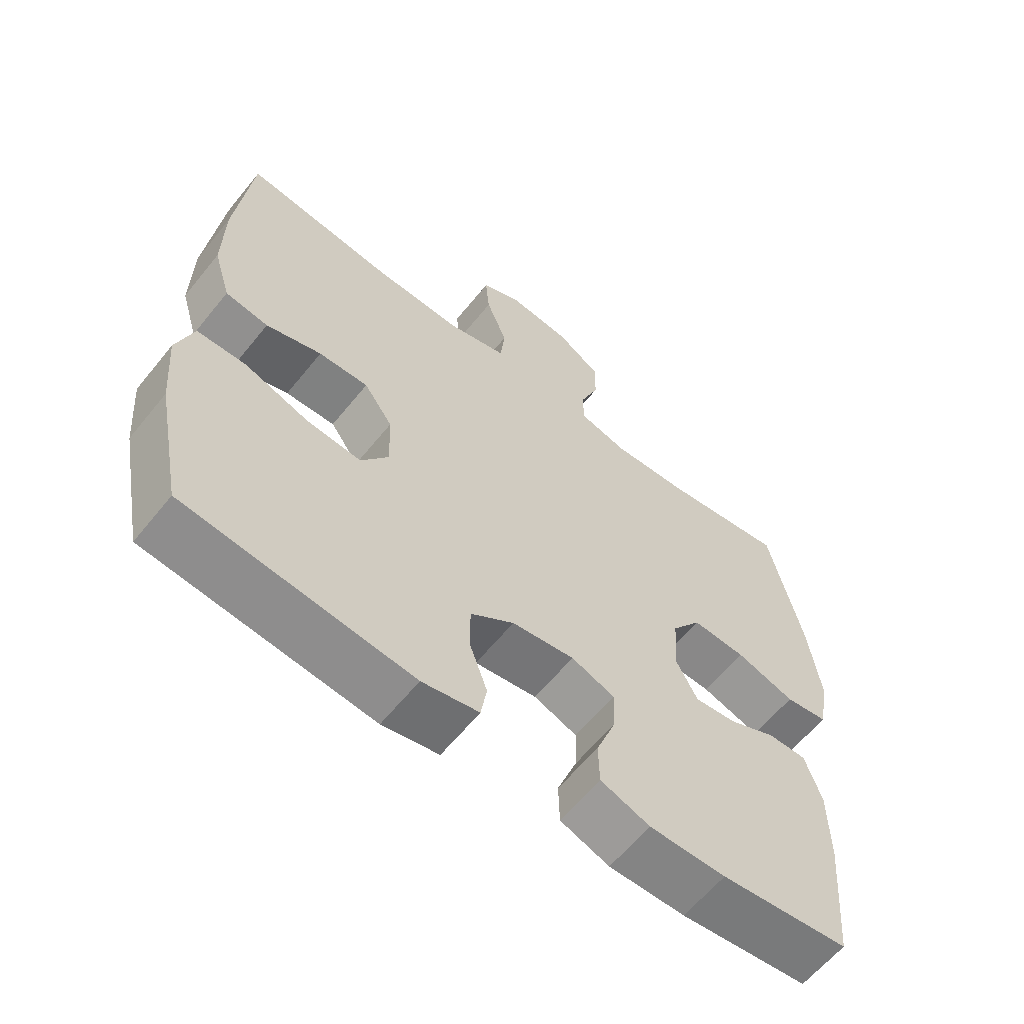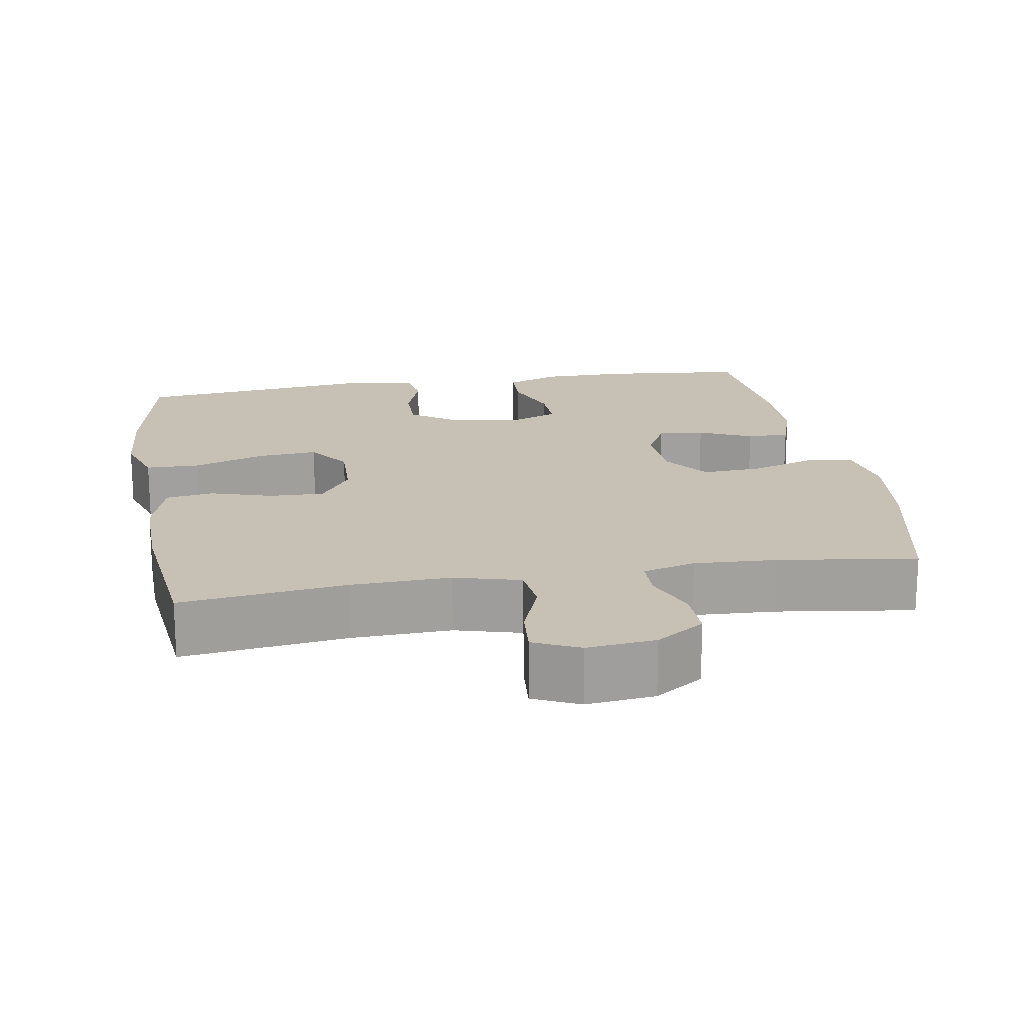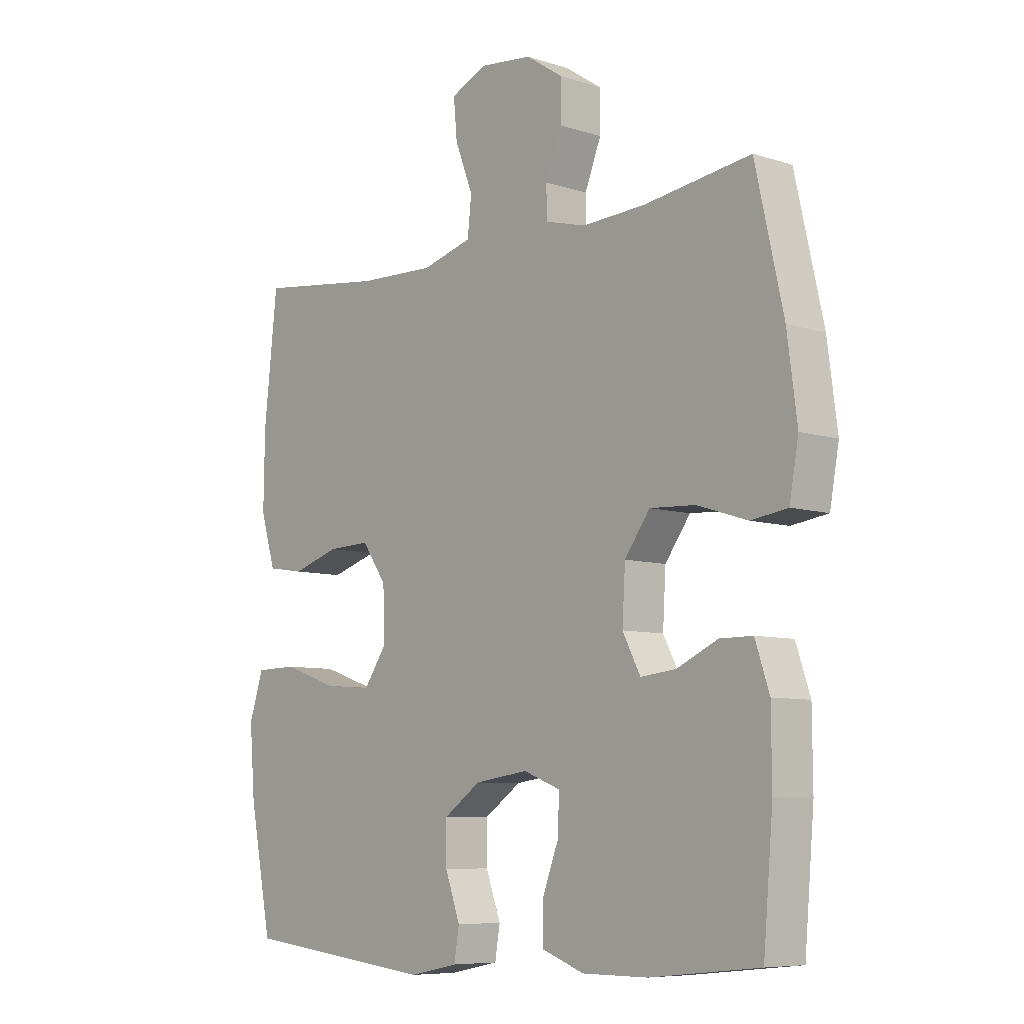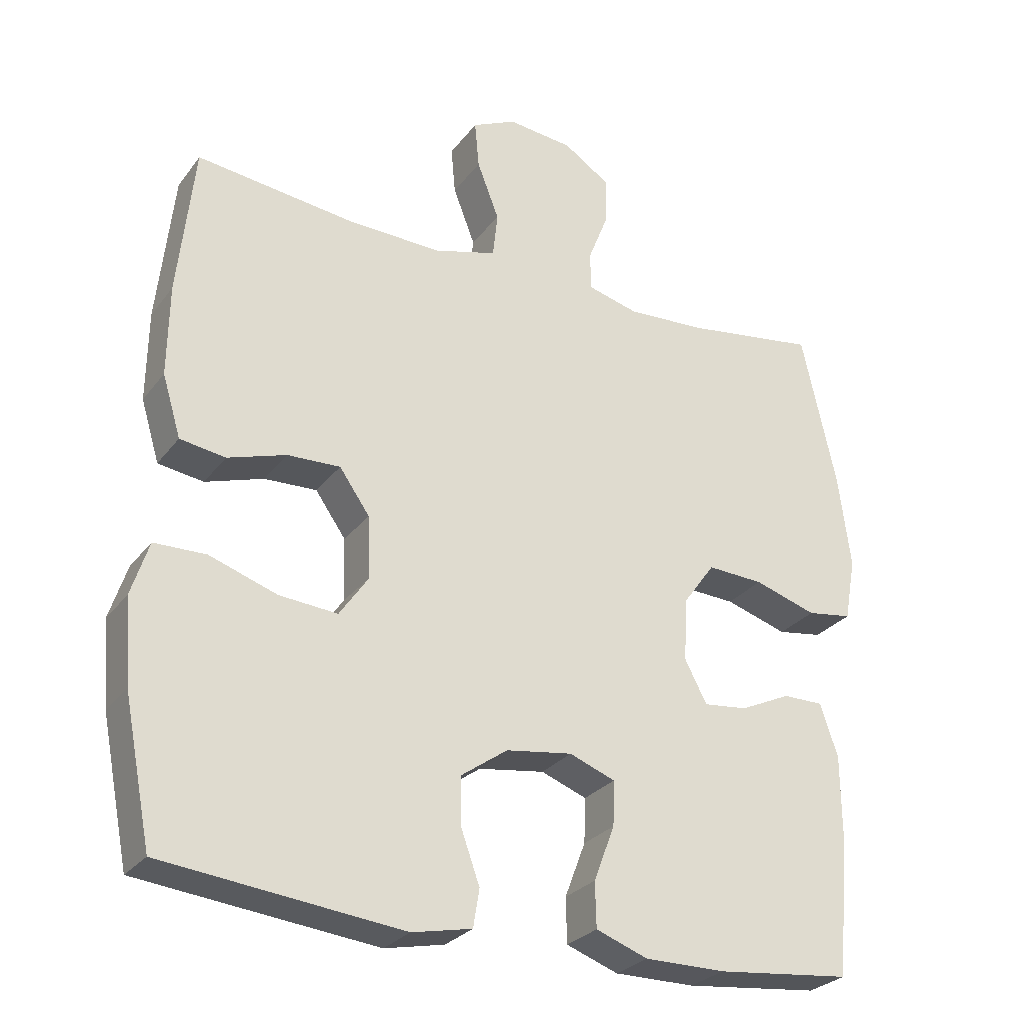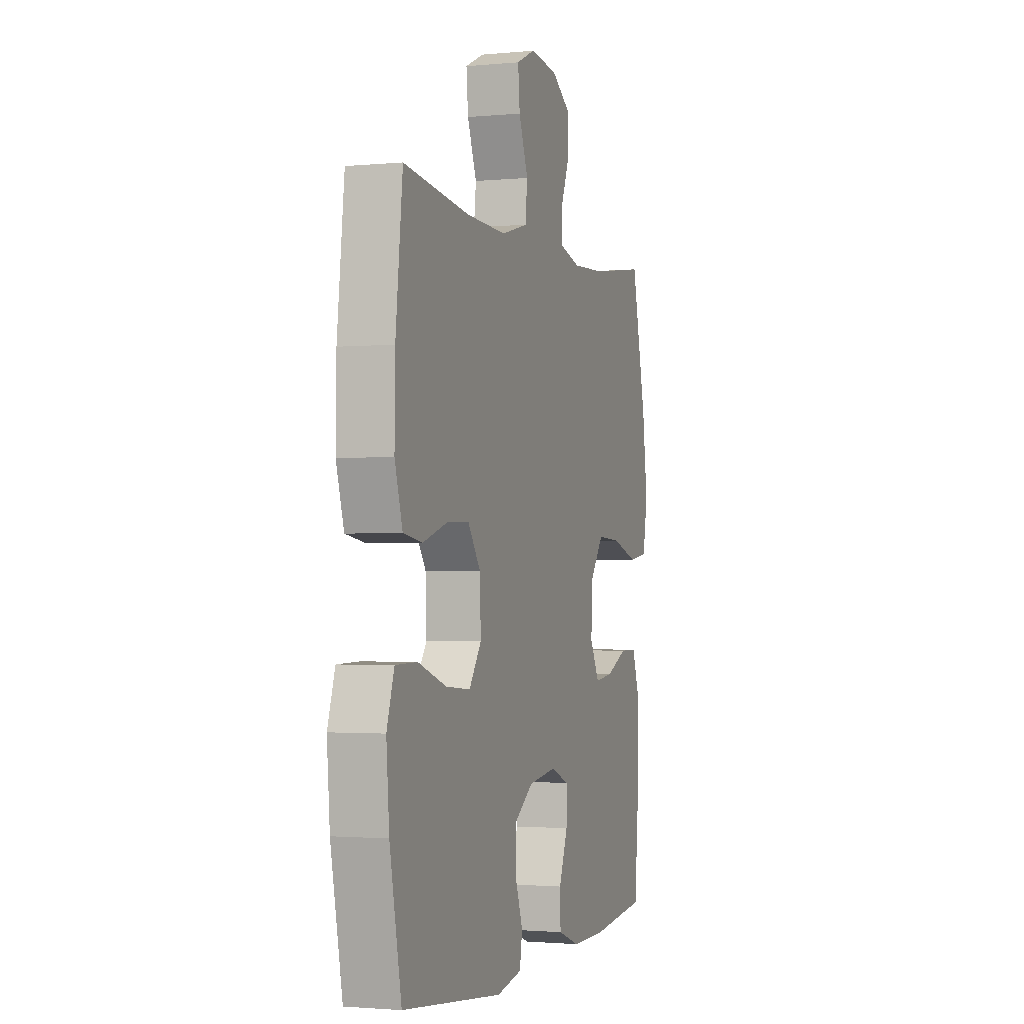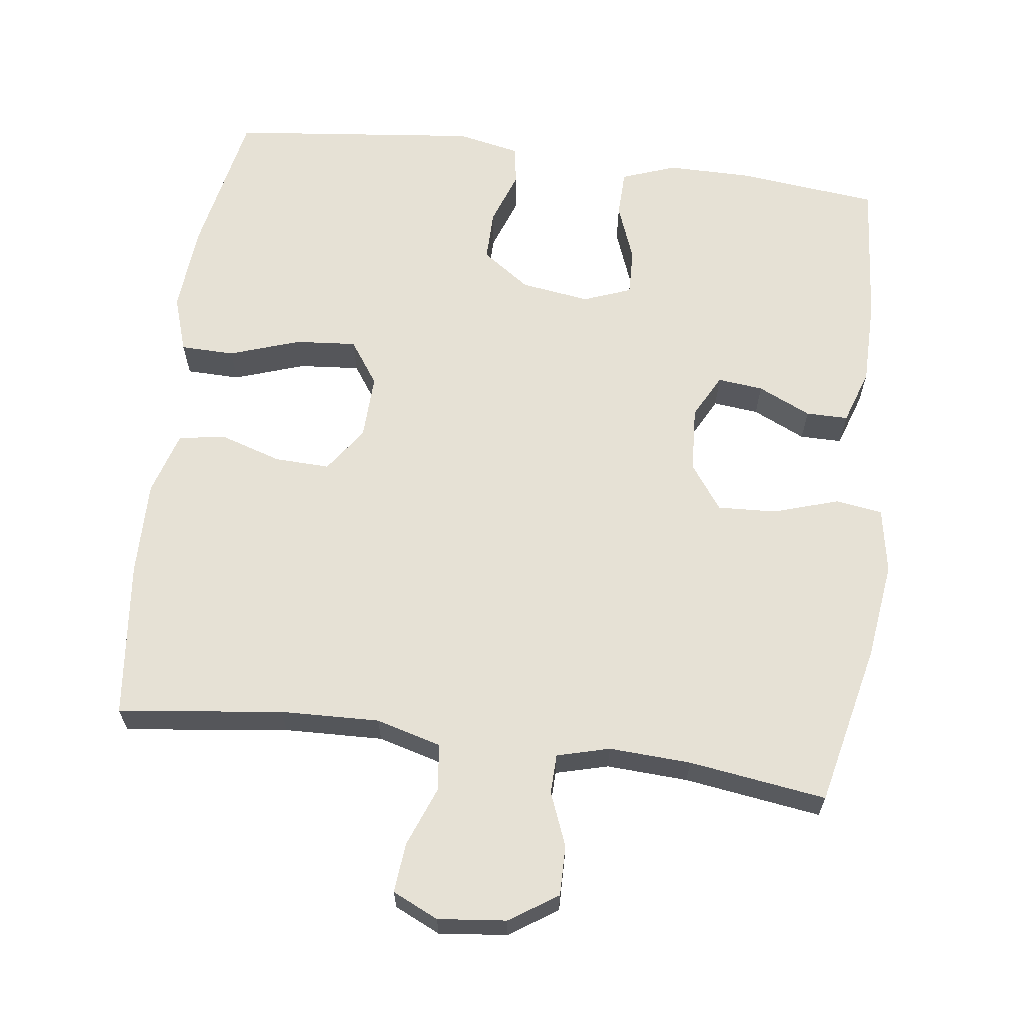
<metadata>
{"format":"obj","ext":"obj","renderer":"f3d","projection":"perspective","resolution":1024,"background":"white","views":[{"elev":-61.4,"azim":-38.8,"up":"+Z"},{"elev":18.5,"azim":-9.7,"up":"+Y"},{"elev":-7.6,"azim":48.0,"up":"+Z"},{"elev":-27.6,"azim":-29.1,"up":"+Z"},{"elev":-1.8,"azim":-71.1,"up":"+Z"},{"elev":64.2,"azim":7.4,"up":"+Y"}]}
</metadata>
<code>
o path66
v -0.5291 0.0375 0.2491
v -0.531 0.0375 0.1167
v -0.5042 0.0375 0.0278
v -0.4382 0.0375 0.01768
v -0.3532 0.0375 0.0445
v -0.2768 0.0375 0.04718
v -0.2328 0.0375 -0.0156
v -0.2296 0.0375 -0.106
v -0.2716 0.0375 -0.1666
v -0.3565 0.0375 -0.1594
v -0.4546 0.0375 -0.126
v -0.5296 0.0375 -0.1274
v -0.5552 0.0375 -0.2059
v -0.5454 0.0375 -0.3281
v -0.5052 0.0375 -0.5332
v -0.1587 0.0375 -0.5716
v -0.07182 0.0375 -0.5536
v -0.06291 0.0375 -0.499
v -0.0896 0.0375 -0.4243
v -0.09031 0.0375 -0.3531
v -0.02347 0.0375 -0.3061
v 0.07239 0.0375 -0.2922
v 0.1387 0.0375 -0.3176
v 0.1366 0.0375 -0.3821
v 0.1064 0.0375 -0.4618
v 0.1081 0.0375 -0.5266
v 0.1833 0.0375 -0.5542
v 0.3002 0.0375 -0.5541
v 0.4965 0.0375 -0.5332
v 0.5138 0.0375 -0.3315
v 0.5131 0.0375 -0.2116
v 0.4877 0.0375 -0.1352
v 0.4289 0.0375 -0.1353
v 0.3553 0.0375 -0.1694
v 0.2918 0.0375 -0.1763
v 0.2597 0.0375 -0.1147
v 0.2651 0.0375 -0.02319
v 0.3105 0.0375 0.03964
v 0.3923 0.0375 0.03543
v 0.4827 0.0375 0.006753
v 0.5481 0.0375 0.01637
v 0.5644 0.0375 0.1073
v 0.5467 0.0375 0.2432
v 0.4965 0.0375 0.4687
v 0.3051 0.0375 0.4412
v 0.1911 0.0375 0.4352
v 0.1179 0.0375 0.4547
v 0.1166 0.0375 0.51
v 0.1459 0.0375 0.5843
v 0.1468 0.0375 0.6538
v 0.07987 0.0375 0.6981
v -0.01516 0.0375 0.7082
v -0.07889 0.0375 0.6786
v -0.07264 0.0375 0.6096
v -0.04061 0.0375 0.5265
v -0.04775 0.0375 0.4609
v -0.1386 0.0375 0.4357
v -0.2761 0.0375 0.4403
v -0.5052 0.0375 0.4687
v -0.5291 -0.0375 0.2491
v -0.531 -0.0375 0.1167
v -0.5042 -0.0375 0.0278
v -0.4382 -0.0375 0.01768
v -0.3532 -0.0375 0.0445
v -0.2768 -0.0375 0.04718
v -0.2328 -0.0375 -0.0156
v -0.2296 -0.0375 -0.106
v -0.2716 -0.0375 -0.1666
v -0.3565 -0.0375 -0.1594
v -0.4546 -0.0375 -0.126
v -0.5296 -0.0375 -0.1274
v -0.5552 -0.0375 -0.2059
v -0.5454 -0.0375 -0.3281
v -0.5052 -0.0375 -0.5332
v -0.1587 -0.0375 -0.5716
v -0.07182 -0.0375 -0.5536
v -0.06291 -0.0375 -0.499
v -0.0896 -0.0375 -0.4243
v -0.09031 -0.0375 -0.3531
v -0.02347 -0.0375 -0.3061
v 0.07239 -0.0375 -0.2922
v 0.1387 -0.0375 -0.3176
v 0.1366 -0.0375 -0.3821
v 0.1064 -0.0375 -0.4618
v 0.1081 -0.0375 -0.5266
v 0.1833 -0.0375 -0.5542
v 0.3002 -0.0375 -0.5541
v 0.4965 -0.0375 -0.5332
v 0.5138 -0.0375 -0.3315
v 0.5131 -0.0375 -0.2116
v 0.4877 -0.0375 -0.1352
v 0.4289 -0.0375 -0.1353
v 0.3553 -0.0375 -0.1694
v 0.2918 -0.0375 -0.1763
v 0.2597 -0.0375 -0.1147
v 0.2651 -0.0375 -0.02319
v 0.3105 -0.0375 0.03964
v 0.3923 -0.0375 0.03543
v 0.4827 -0.0375 0.006753
v 0.5481 -0.0375 0.01637
v 0.5644 -0.0375 0.1073
v 0.5467 -0.0375 0.2432
v 0.4965 -0.0375 0.4687
v 0.3051 -0.0375 0.4412
v 0.1911 -0.0375 0.4352
v 0.1179 -0.0375 0.4547
v 0.1166 -0.0375 0.51
v 0.1459 -0.0375 0.5843
v 0.1468 -0.0375 0.6538
v 0.07987 -0.0375 0.6981
v -0.01516 -0.0375 0.7082
v -0.07889 -0.0375 0.6786
v -0.07264 -0.0375 0.6096
v -0.04061 -0.0375 0.5265
v -0.04775 -0.0375 0.4609
v -0.1386 -0.0375 0.4357
v -0.2761 -0.0375 0.4403
v -0.5052 -0.0375 0.4687
v 0.5481 0.0375 0.01637
v 0.5481 0.0375 0.01637
v 0.5644 0.0375 0.1073
v 0.5467 0.0375 0.2432
v 0.4827 0.0375 0.006753
v 0.5138 0.0375 -0.3315
v 0.5131 0.0375 -0.2116
v 0.4877 0.0375 -0.1352
v 0.4877 0.0375 -0.1352
v 0.4965 0.0375 -0.5332
v 0.4965 0.0375 -0.5332
v 0.4965 0.0375 0.4687
v 0.4965 0.0375 0.4687
v 0.4289 0.0375 -0.1353
v 0.3923 0.0375 0.03543
v 0.3553 0.0375 -0.1694
v 0.3051 0.0375 0.4412
v 0.3002 0.0375 -0.5541
v 0.3105 0.0375 0.03964
v 0.2918 0.0375 -0.1763
v 0.2918 0.0375 -0.1763
v 0.2651 0.0375 -0.02319
v 0.1911 0.0375 0.4352
v 0.1833 0.0375 -0.5542
v 0.2597 0.0375 -0.1147
v 0.1179 0.0375 0.4547
v 0.1179 0.0375 0.4547
v 0.1081 0.0375 -0.5266
v 0.1081 0.0375 -0.5266
v 0.1387 0.0375 -0.3176
v 0.1387 0.0375 -0.3176
v 0.1366 0.0375 -0.3821
v 0.1459 0.0375 0.5843
v 0.1468 0.0375 0.6538
v 0.07987 0.0375 0.6981
v 0.1166 0.0375 0.51
v 0.07239 0.0375 -0.2922
v 0.1064 0.0375 -0.4618
v -0.01516 0.0375 0.7082
v -0.02347 0.0375 -0.3061
v -0.07889 0.0375 0.6786
v -0.07889 0.0375 0.6786
v -0.09031 0.0375 -0.3531
v -0.04061 0.0375 0.5265
v -0.04775 0.0375 0.4609
v -0.04775 0.0375 0.4609
v -0.07264 0.0375 0.6096
v -0.1386 0.0375 0.4357
v -0.07182 0.0375 -0.5536
v -0.07182 0.0375 -0.5536
v -0.06291 0.0375 -0.499
v -0.0896 0.0375 -0.4243
v -0.1587 0.0375 -0.5716
v -0.2761 0.0375 0.4403
v -0.2328 0.0375 -0.0156
v -0.2296 0.0375 -0.106
v -0.2716 0.0375 -0.1666
v -0.2768 0.0375 0.04718
v -0.3565 0.0375 -0.1594
v -0.3532 0.0375 0.0445
v -0.4382 0.0375 0.01768
v -0.4546 0.0375 -0.126
v -0.5052 0.0375 -0.5332
v -0.5052 0.0375 -0.5332
v -0.5042 0.0375 0.0278
v -0.5042 0.0375 0.0278
v -0.5296 0.0375 -0.1274
v -0.5296 0.0375 -0.1274
v -0.5052 0.0375 0.4687
v -0.5052 0.0375 0.4687
v -0.531 0.0375 0.1167
v -0.5291 0.0375 0.2491
v -0.5454 0.0375 -0.3281
v -0.5552 0.0375 -0.2059
v 0.5481 -0.0375 0.01637
v 0.5481 -0.0375 0.01637
v 0.5644 -0.0375 0.1073
v 0.5467 -0.0375 0.2432
v 0.4827 -0.0375 0.006753
v 0.5138 -0.0375 -0.3315
v 0.5131 -0.0375 -0.2116
v 0.4877 -0.0375 -0.1352
v 0.4877 -0.0375 -0.1352
v 0.4965 -0.0375 -0.5332
v 0.4965 -0.0375 -0.5332
v 0.4965 -0.0375 0.4687
v 0.4965 -0.0375 0.4687
v 0.4289 -0.0375 -0.1353
v 0.3923 -0.0375 0.03543
v 0.3553 -0.0375 -0.1694
v 0.3051 -0.0375 0.4412
v 0.3002 -0.0375 -0.5541
v 0.3105 -0.0375 0.03964
v 0.2918 -0.0375 -0.1763
v 0.2918 -0.0375 -0.1763
v 0.2651 -0.0375 -0.02319
v 0.1911 -0.0375 0.4352
v 0.1833 -0.0375 -0.5542
v 0.2597 -0.0375 -0.1147
v 0.1179 -0.0375 0.4547
v 0.1179 -0.0375 0.4547
v 0.1081 -0.0375 -0.5266
v 0.1081 -0.0375 -0.5266
v 0.1387 -0.0375 -0.3176
v 0.1387 -0.0375 -0.3176
v 0.1366 -0.0375 -0.3821
v 0.1459 -0.0375 0.5843
v 0.1468 -0.0375 0.6538
v 0.07987 -0.0375 0.6981
v 0.1166 -0.0375 0.51
v 0.07239 -0.0375 -0.2922
v 0.1064 -0.0375 -0.4618
v -0.01516 -0.0375 0.7082
v -0.02347 -0.0375 -0.3061
v -0.07889 -0.0375 0.6786
v -0.07889 -0.0375 0.6786
v -0.09031 -0.0375 -0.3531
v -0.04061 -0.0375 0.5265
v -0.04775 -0.0375 0.4609
v -0.04775 -0.0375 0.4609
v -0.07264 -0.0375 0.6096
v -0.1386 -0.0375 0.4357
v -0.07182 -0.0375 -0.5536
v -0.07182 -0.0375 -0.5536
v -0.06291 -0.0375 -0.499
v -0.0896 -0.0375 -0.4243
v -0.1587 -0.0375 -0.5716
v -0.2761 -0.0375 0.4403
v -0.2328 -0.0375 -0.0156
v -0.2296 -0.0375 -0.106
v -0.2716 -0.0375 -0.1666
v -0.2768 -0.0375 0.04718
v -0.3565 -0.0375 -0.1594
v -0.3532 -0.0375 0.0445
v -0.4382 -0.0375 0.01768
v -0.4546 -0.0375 -0.126
v -0.5052 -0.0375 -0.5332
v -0.5052 -0.0375 -0.5332
v -0.5042 -0.0375 0.0278
v -0.5042 -0.0375 0.0278
v -0.5296 -0.0375 -0.1274
v -0.5296 -0.0375 -0.1274
v -0.5052 -0.0375 0.4687
v -0.5052 -0.0375 0.4687
v -0.531 -0.0375 0.1167
v -0.5291 -0.0375 0.2491
v -0.5454 -0.0375 -0.3281
v -0.5552 -0.0375 -0.2059
f 229 217 214
f 220 216 230
f 235 249 244
f 253 263 257
f 247 240 250
f 227 225 226
f 197 195 207
f 214 237 247
f 266 254 259
f 224 212 222
f 218 228 237
f 252 250 246
f 193 195 197
f 208 199 206
f 245 244 255
f 239 227 231
f 266 251 254
f 222 217 229
f 199 208 198
f 236 227 239
f 225 236 228
f 227 236 225
f 207 196 211
f 229 214 247
f 209 211 196
f 255 244 249
f 248 229 247
f 264 252 246
f 218 211 215
f 243 245 241
f 264 246 261
f 209 196 204
f 250 240 246
f 196 207 195
f 215 211 209
f 265 251 266
f 252 263 253
f 263 252 264
f 212 198 208
f 249 251 265
f 239 231 233
f 211 218 214
f 210 198 224
f 198 212 224
f 235 232 249
f 249 232 248
f 202 198 210
f 232 229 248
f 206 199 200
f 255 249 265
f 214 218 237
f 217 222 212
f 237 228 236
f 216 210 224
f 247 237 240
f 230 216 224
f 244 245 243
f 120 42 101 194
f 42 43 102 101
f 40 41 100 99
f 30 31 90 89
f 31 127 201 90
f 129 30 89 203
f 43 131 205 102
f 32 33 92 91
f 39 40 99 98
f 33 34 93 92
f 44 45 104 103
f 28 29 88 87
f 38 39 98 97
f 34 139 213 93
f 37 38 97 96
f 45 46 105 104
f 27 28 87 86
f 35 36 95 94
f 36 37 96 95
f 46 145 219 105
f 147 27 86 221
f 149 24 83 223
f 49 50 109 108
f 50 51 110 109
f 48 49 108 107
f 22 23 82 81
f 25 26 85 84
f 24 25 84 83
f 47 48 107 106
f 51 52 111 110
f 21 22 81 80
f 52 160 234 111
f 20 21 80 79
f 55 164 238 114
f 54 55 114 113
f 53 54 113 112
f 56 57 116 115
f 168 18 77 242
f 18 19 78 77
f 16 17 76 75
f 19 20 79 78
f 57 58 117 116
f 7 8 67 66
f 8 9 68 67
f 6 7 66 65
f 9 10 69 68
f 5 6 65 64
f 4 5 64 63
f 10 11 70 69
f 182 16 75 256
f 184 4 63 258
f 11 186 260 70
f 58 188 262 117
f 2 3 62 61
f 1 2 61 60
f 59 1 60 118
f 14 15 74 73
f 13 14 73 72
f 12 13 72 71
f 155 140 143
f 146 156 142
f 161 170 175
f 179 183 189
f 173 176 166
f 153 152 151
f 123 133 121
f 140 173 163
f 192 185 180
f 150 148 138
f 144 163 154
f 178 172 176
f 119 123 121
f 134 132 125
f 171 181 170
f 165 157 153
f 192 180 177
f 148 155 143
f 125 124 134
f 162 165 153
f 151 154 162
f 153 151 162
f 133 137 122
f 155 173 140
f 135 122 137
f 181 175 170
f 174 173 155
f 190 172 178
f 144 141 137
f 169 167 171
f 190 187 172
f 135 130 122
f 176 172 166
f 122 121 133
f 141 135 137
f 191 192 177
f 178 179 189
f 189 190 178
f 138 134 124
f 175 191 177
f 165 159 157
f 137 140 144
f 136 150 124
f 124 150 138
f 161 175 158
f 175 174 158
f 128 136 124
f 158 174 155
f 132 126 125
f 181 191 175
f 140 163 144
f 143 138 148
f 163 162 154
f 142 150 136
f 173 166 163
f 156 150 142
f 170 169 171

</code>
